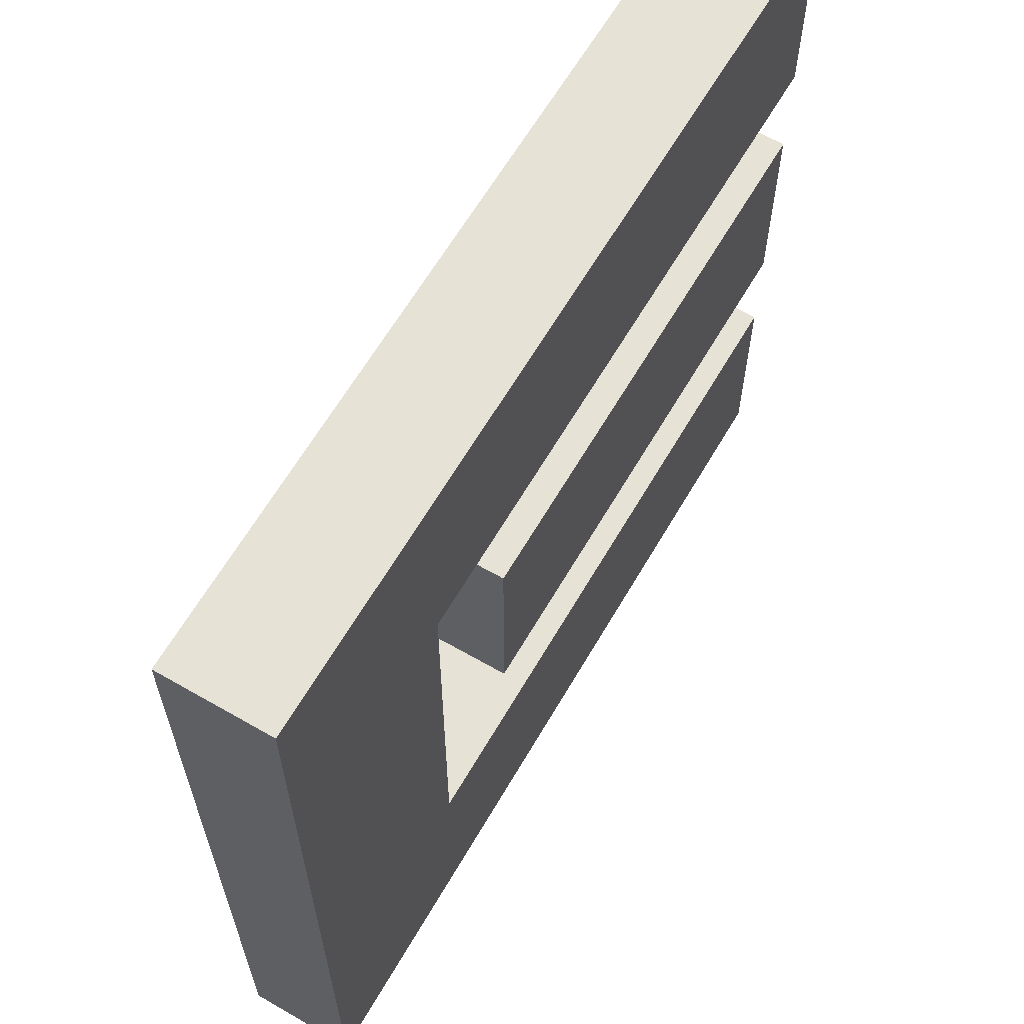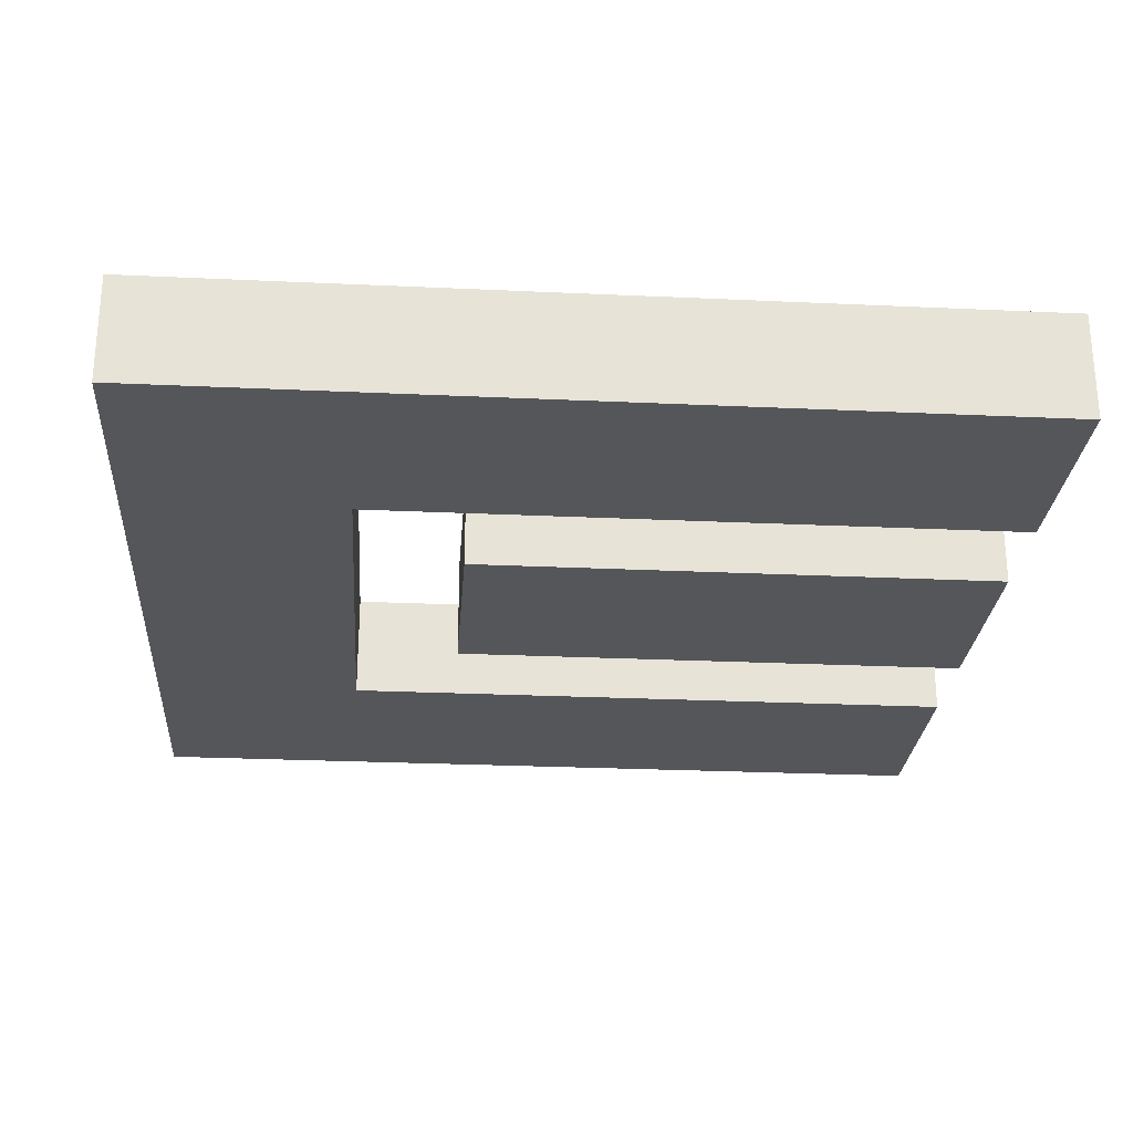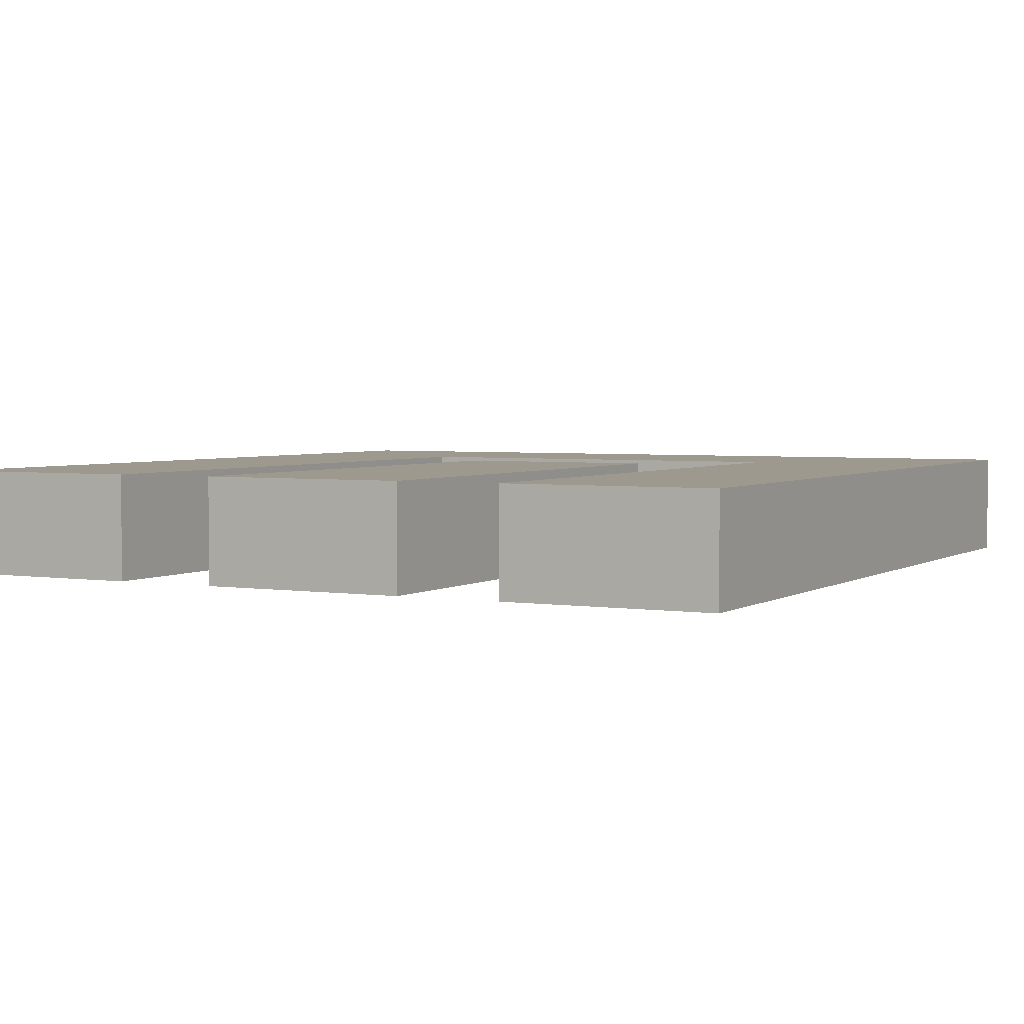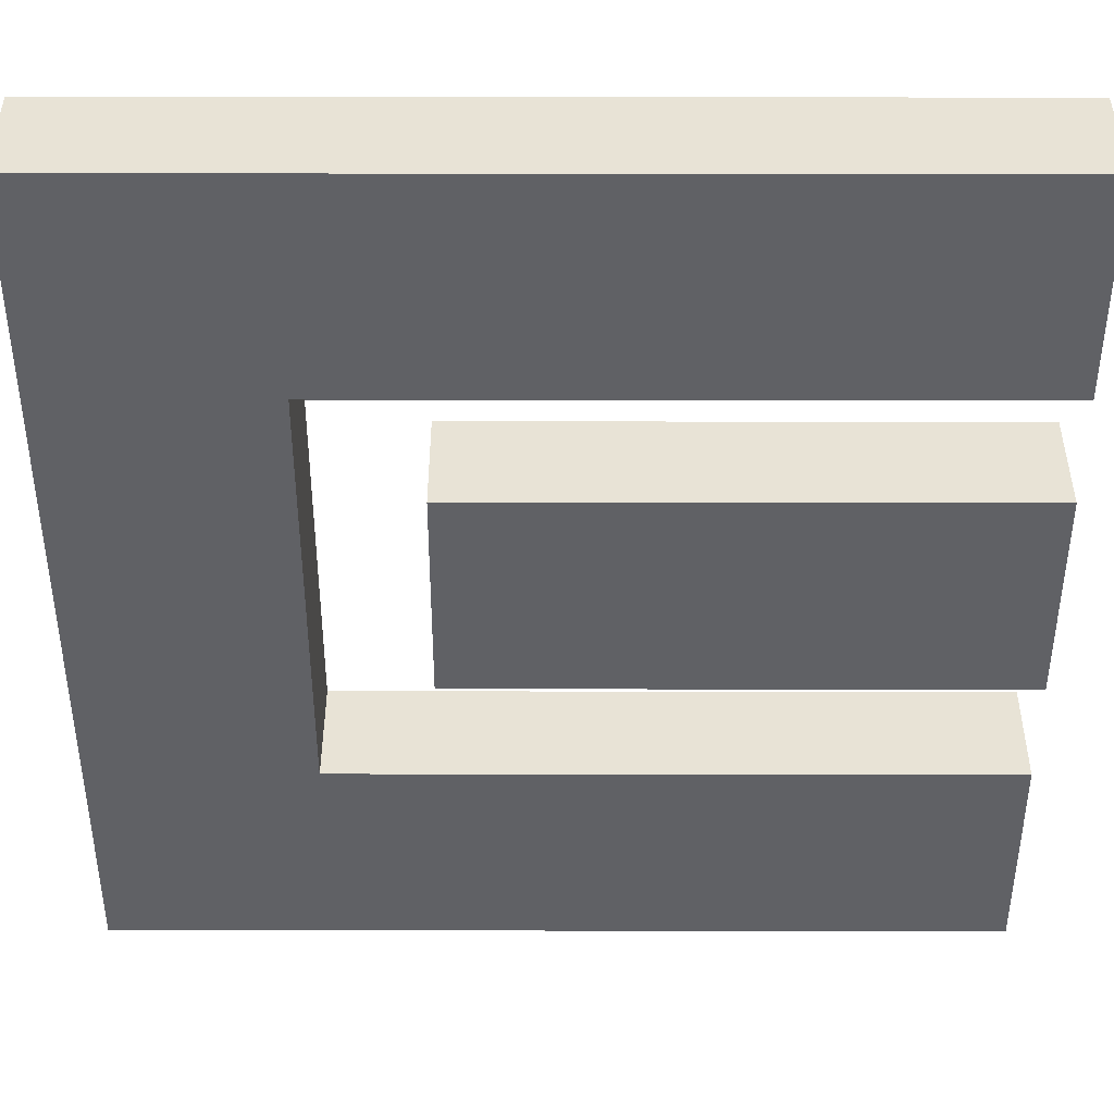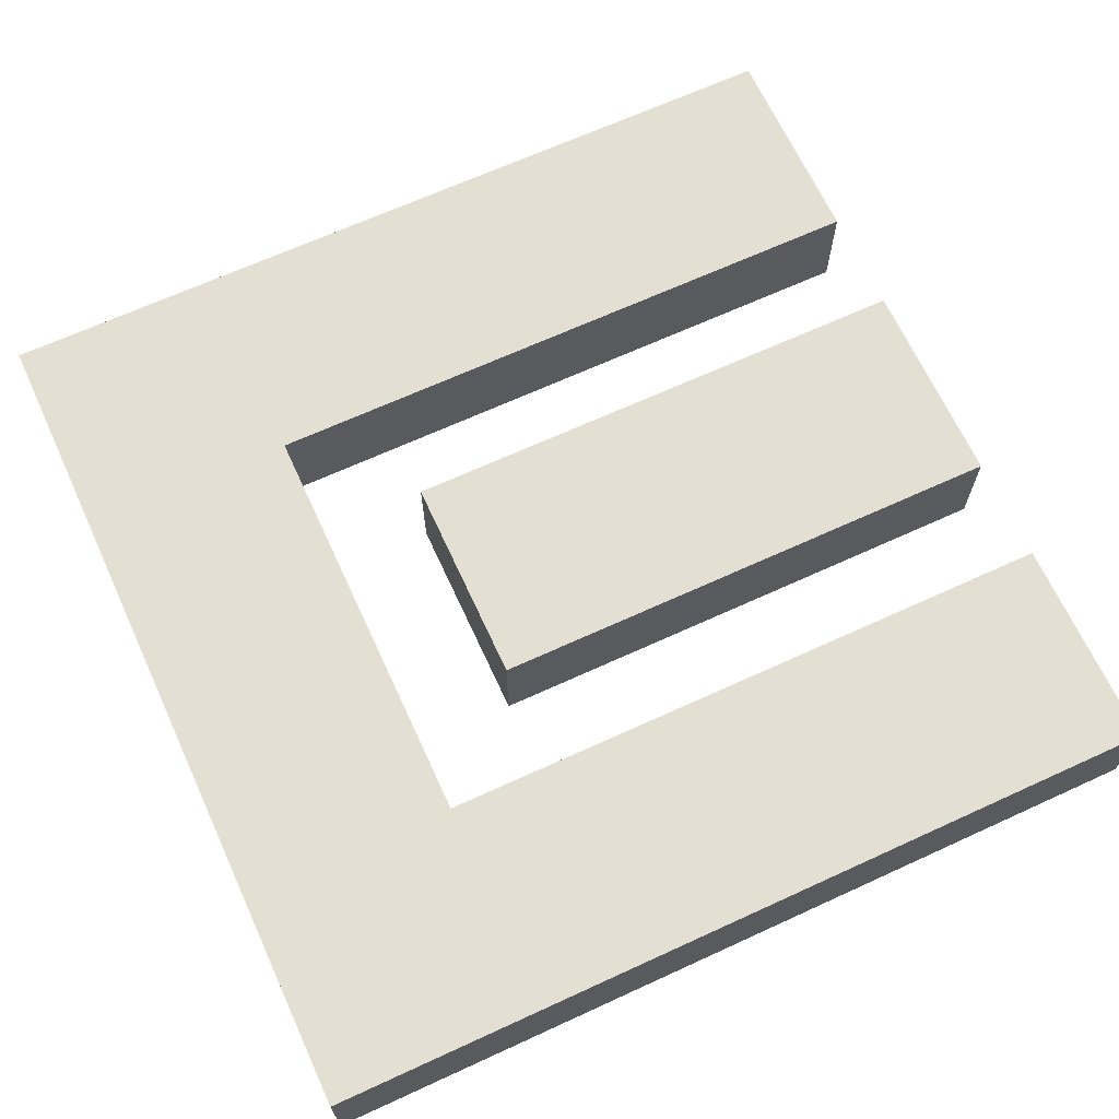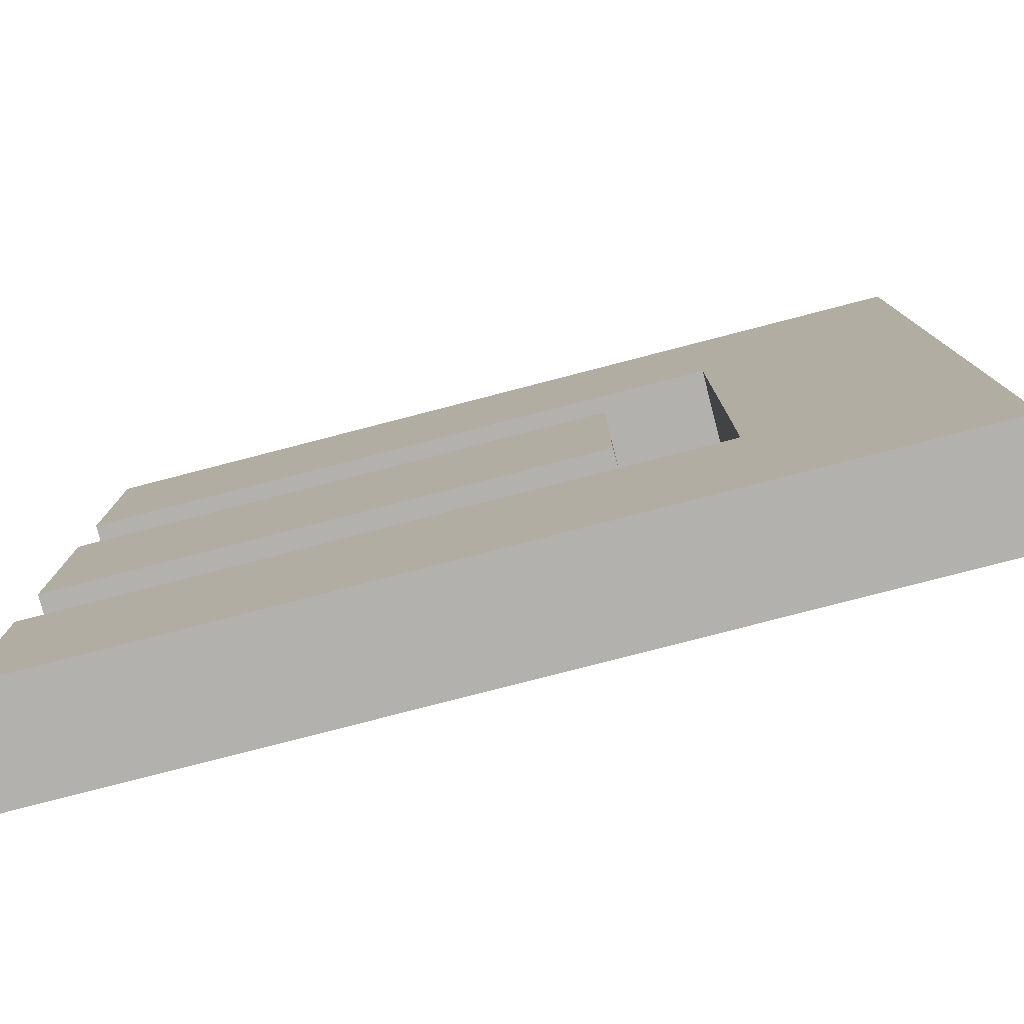
<metadata>
{"format":"obj","ext":"obj","renderer":"f3d","projection":"perspective","resolution":1024,"background":"white","views":[{"elev":63.3,"azim":-59.8,"up":"+Y"},{"elev":-26.1,"azim":-4.2,"up":"+Z"},{"elev":3.3,"azim":118.0,"up":"+Z"},{"elev":41.4,"azim":0.1,"up":"+Y"},{"elev":67.0,"azim":-24.7,"up":"+Z"},{"elev":-79.2,"azim":-165.5,"up":"+Y"}]}
</metadata>
<code>
v -0.04 0.04 -0.02
v -0.04 -0.04 -0.02
v -0.08 -0.04 -0.02
v -0.08 0.04 -0.02
v 0.08 -0.04 -0.02
v 0.08 -0.08 -0.02
v -0.08 -0.08 -0.02
v 0.08 0.08 -0.02
v 0.08 0.04 -0.02
v -0.08 0.08 -0.02
v 0.08 0.02 -0.02
v 0.08 -0.02 -0.02
v -0.02 -0.02 -0.02
v -0.02 0.02 -0.02
v -0.08 0.04 0
v -0.08 -0.04 0
v -0.04 -0.04 0
v -0.04 0.04 0
v -0.08 -0.08 0
v 0.08 -0.08 0
v 0.08 -0.04 0
v -0.08 0.08 0
v 0.08 0.04 0
v 0.08 0.08 0
v -0.02 0.02 0
v -0.02 -0.02 0
v 0.08 -0.02 0
v 0.08 0.02 0
g NeonSign_Eat_E
f 1 2 3 4
f 5 6 7 3
f 8 9 4 10
f 11 12 13 14
f 15 16 17 18
f 16 19 20 21
f 22 15 23 24
f 25 26 27 28
f 10 7 19 22
f 14 13 26 25
f 18 17 2 1
f 21 20 6 5
f 28 27 12 11
f 24 23 9 8
f 10 22 24 8
f 2 17 21 5
f 14 25 28 11
f 19 7 6 20
f 18 1 9 23
f 26 13 12 27

</code>
